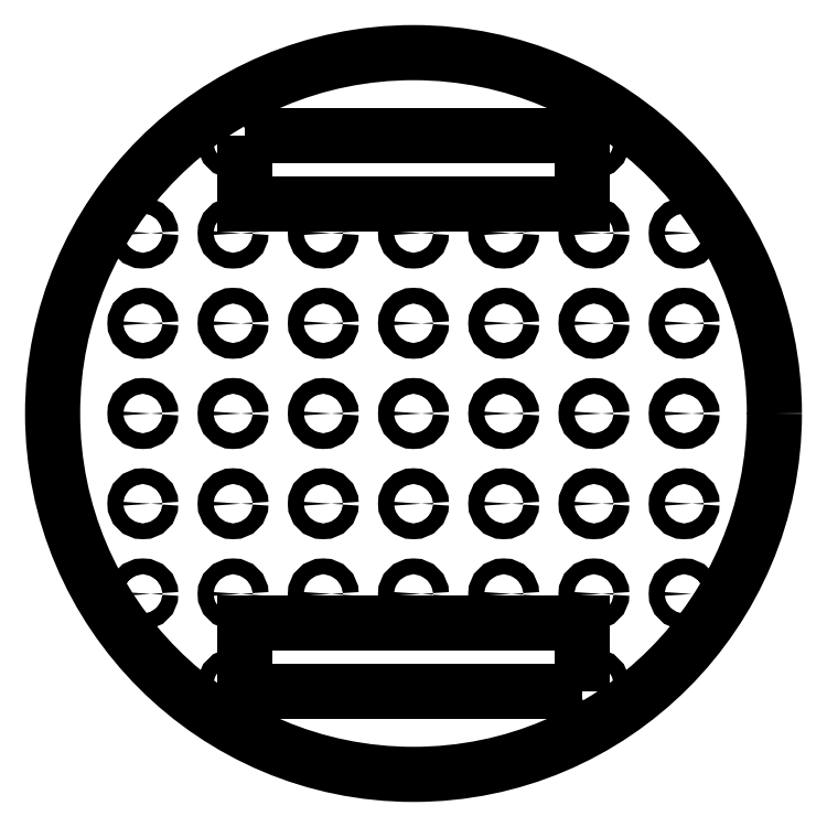
<metadata>
{"format":"dxf","ext":"dxf","renderer":"ezdxf+matplotlib","layout":"modelspace","background":"white","min_lineweight":24,"dpi":150}
</metadata>
<code>
0
SECTION
2
ENTITIES
0
CIRCLE
8
0
10
0
20
0
30
0
40
80
210
0
220
0
230
1
0
CIRCLE
8
0
10
-60
20
40
30
0
40
1.75
210
0
220
-0
230
1
0
CIRCLE
8
0
10
-40
20
60
30
0
40
1.75
210
0
220
-0
230
1
0
CIRCLE
8
0
10
40
20
60
30
0
40
1.75
210
0
220
-0
230
1
0
CIRCLE
8
0
10
0
20
0
30
0
40
1.75
210
0
220
-0
230
1
0
CIRCLE
8
0
10
-60
20
-20
30
0
40
1.75
210
0
220
-0
230
1
0
CIRCLE
8
0
10
-40
20
-20
30
0
40
1.75
210
0
220
-0
230
1
0
CIRCLE
8
0
10
-20
20
-20
30
0
40
1.75
210
0
220
-0
230
1
0
CIRCLE
8
0
10
0
20
-20
30
0
40
1.75
210
0
220
-0
230
1
0
CIRCLE
8
0
10
20
20
-20
30
0
40
1.75
210
0
220
-0
230
1
0
CIRCLE
8
0
10
40
20
-20
30
0
40
1.75
210
0
220
-0
230
1
0
CIRCLE
8
0
10
-60
20
-40
30
0
40
1.75
210
0
220
-0
230
1
0
CIRCLE
8
0
10
-40
20
-40
30
0
40
1.75
210
0
220
-0
230
1
0
CIRCLE
8
0
10
-20
20
-40
30
0
40
1.75
210
0
220
-0
230
1
0
CIRCLE
8
0
10
0
20
-40
30
0
40
1.75
210
0
220
-0
230
1
0
CIRCLE
8
0
10
20
20
-40
30
0
40
1.75
210
0
220
-0
230
1
0
CIRCLE
8
0
10
40
20
-40
30
0
40
1.75
210
0
220
-0
230
1
0
CIRCLE
8
0
10
60
20
40
30
0
40
1.75
210
0
220
-0
230
1
0
CIRCLE
8
0
10
60
20
20
30
0
40
1.75
210
0
220
-0
230
1
0
CIRCLE
8
0
10
60
20
0
30
0
40
1.75
210
0
220
-0
230
1
0
CIRCLE
8
0
10
60
20
-20
30
0
40
1.75
210
0
220
-0
230
1
0
CIRCLE
8
0
10
60
20
-40
30
0
40
1.75
210
0
220
-0
230
1
0
CIRCLE
8
0
10
-40
20
-60
30
0
40
1.75
210
0
220
-0
230
1
0
CIRCLE
8
0
10
40
20
-60
30
0
40
1.75
210
0
220
-0
230
1
0
CIRCLE
8
0
10
40
20
0
30
0
40
1.75
210
0
220
-0
230
1
0
CIRCLE
8
0
10
20
20
0
30
0
40
1.75
210
0
220
-0
230
1
0
CIRCLE
8
0
10
-40
20
0
30
0
40
1.75
210
0
220
-0
230
1
0
CIRCLE
8
0
10
-60
20
0
30
0
40
1.75
210
0
220
-0
230
1
0
CIRCLE
8
0
10
40
20
20
30
0
40
1.75
210
0
220
-0
230
1
0
CIRCLE
8
0
10
20
20
20
30
0
40
1.75
210
0
220
-0
230
1
0
CIRCLE
8
0
10
0
20
20
30
0
40
1.75
210
0
220
-0
230
1
0
CIRCLE
8
0
10
-20
20
20
30
0
40
1.75
210
0
220
-0
230
1
0
CIRCLE
8
0
10
-20
20
0
30
0
40
1.75
210
0
220
-0
230
1
0
CIRCLE
8
0
10
-60
20
20
30
0
40
1.75
210
0
220
-0
230
1
0
CIRCLE
8
0
10
20
20
40
30
0
40
1.75
210
0
220
-0
230
1
0
CIRCLE
8
0
10
-40
20
40
30
0
40
1.75
210
0
220
-0
230
1
0
CIRCLE
8
0
10
0
20
40
30
0
40
1.75
210
0
220
-0
230
1
0
CIRCLE
8
0
10
-20
20
40
30
0
40
1.75
210
0
220
-0
230
1
0
CIRCLE
8
0
10
-40
20
20
30
0
40
1.75
210
0
220
-0
230
1
0
CIRCLE
8
0
10
40
20
40
30
0
40
1.75
210
0
220
-0
230
1
0
LWPOLYLINE
8
0
90
4
70
1
43
0
10
-37.5
20
61.5
10
37.5
20
61.5
10
37.5
20
46.5
10
-37.5
20
46.5
0
LWPOLYLINE
8
0
90
4
70
1
43
0
10
37.5
20
-61.5
10
-37.5
20
-61.5
10
-37.5
20
-46.5
10
37.5
20
-46.5
0
ENDSEC
0
EOF

</code>
